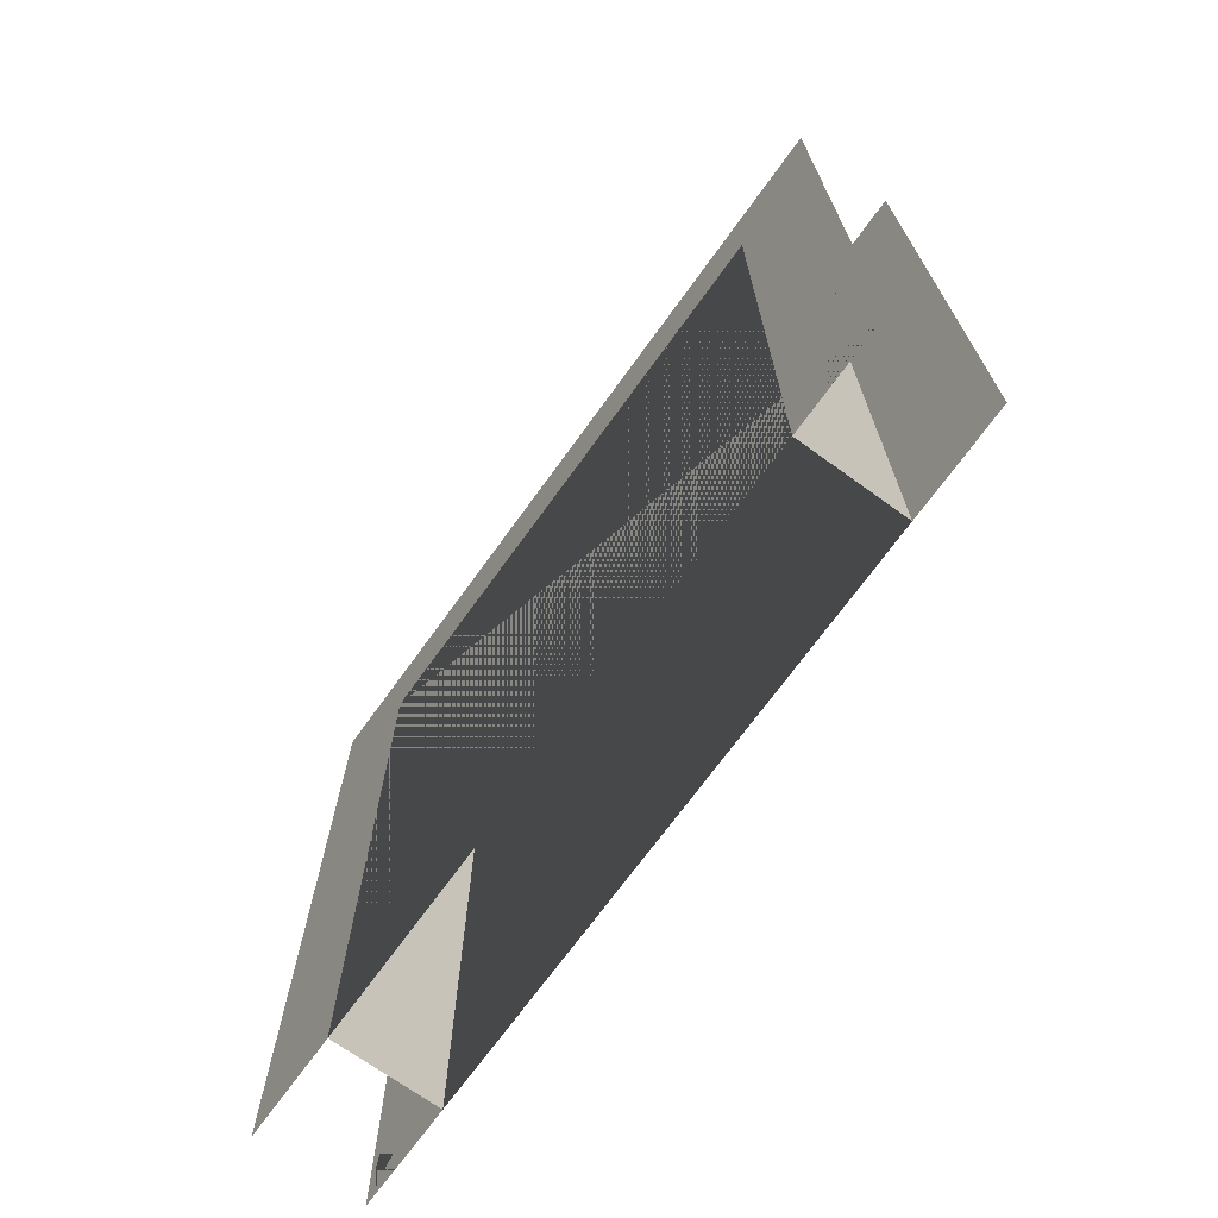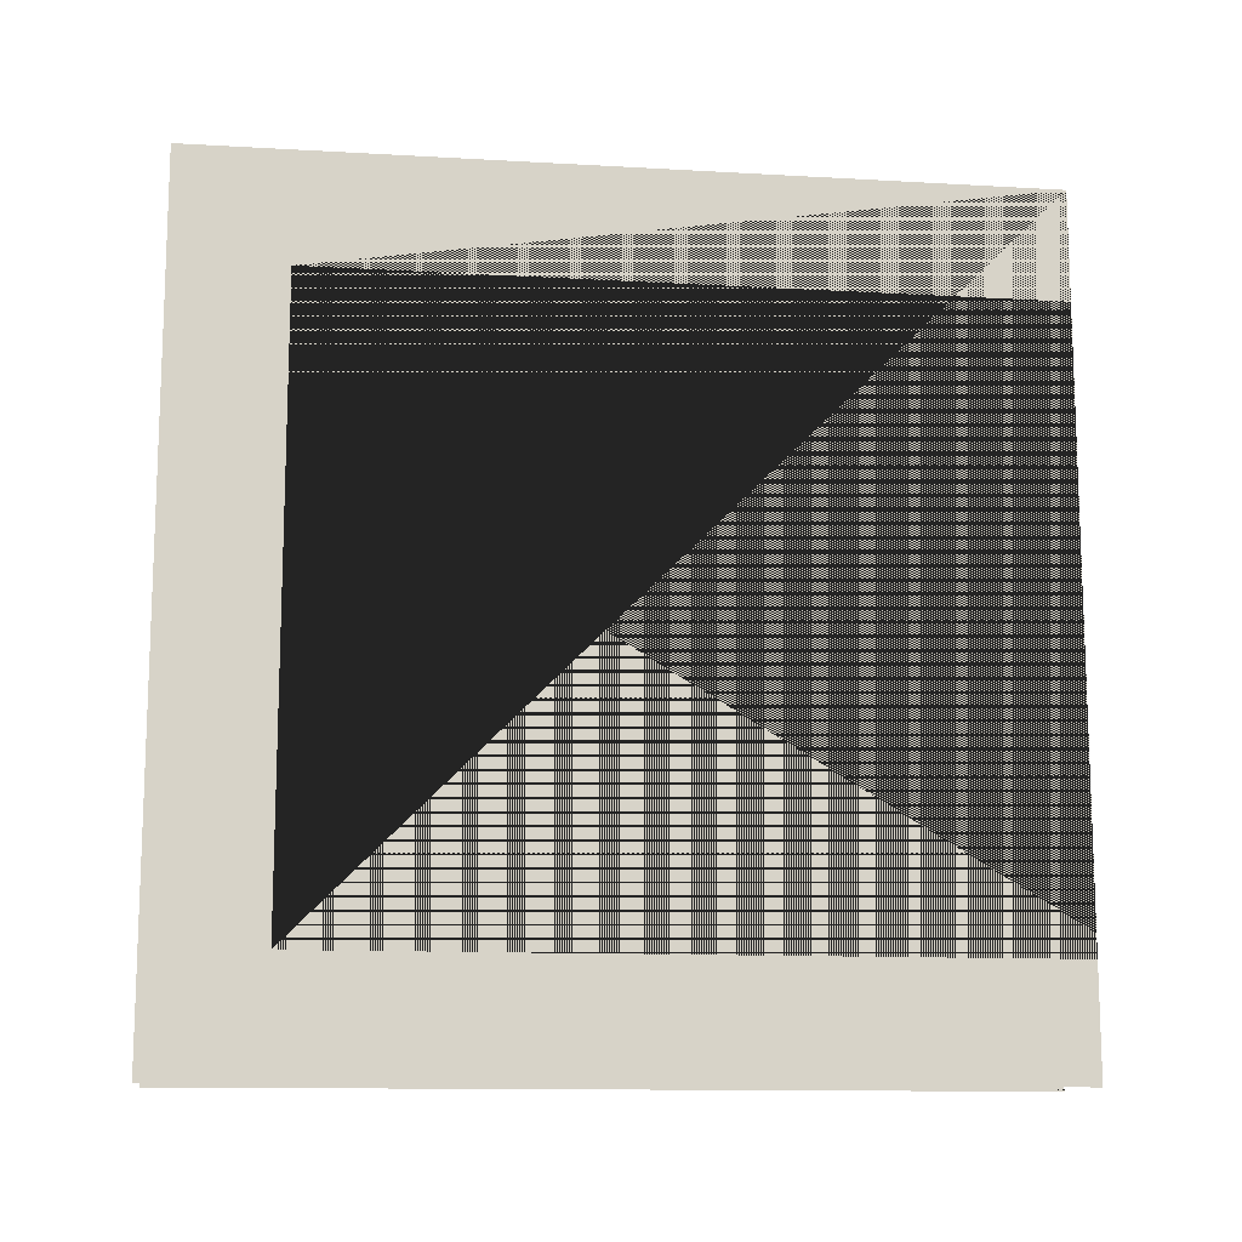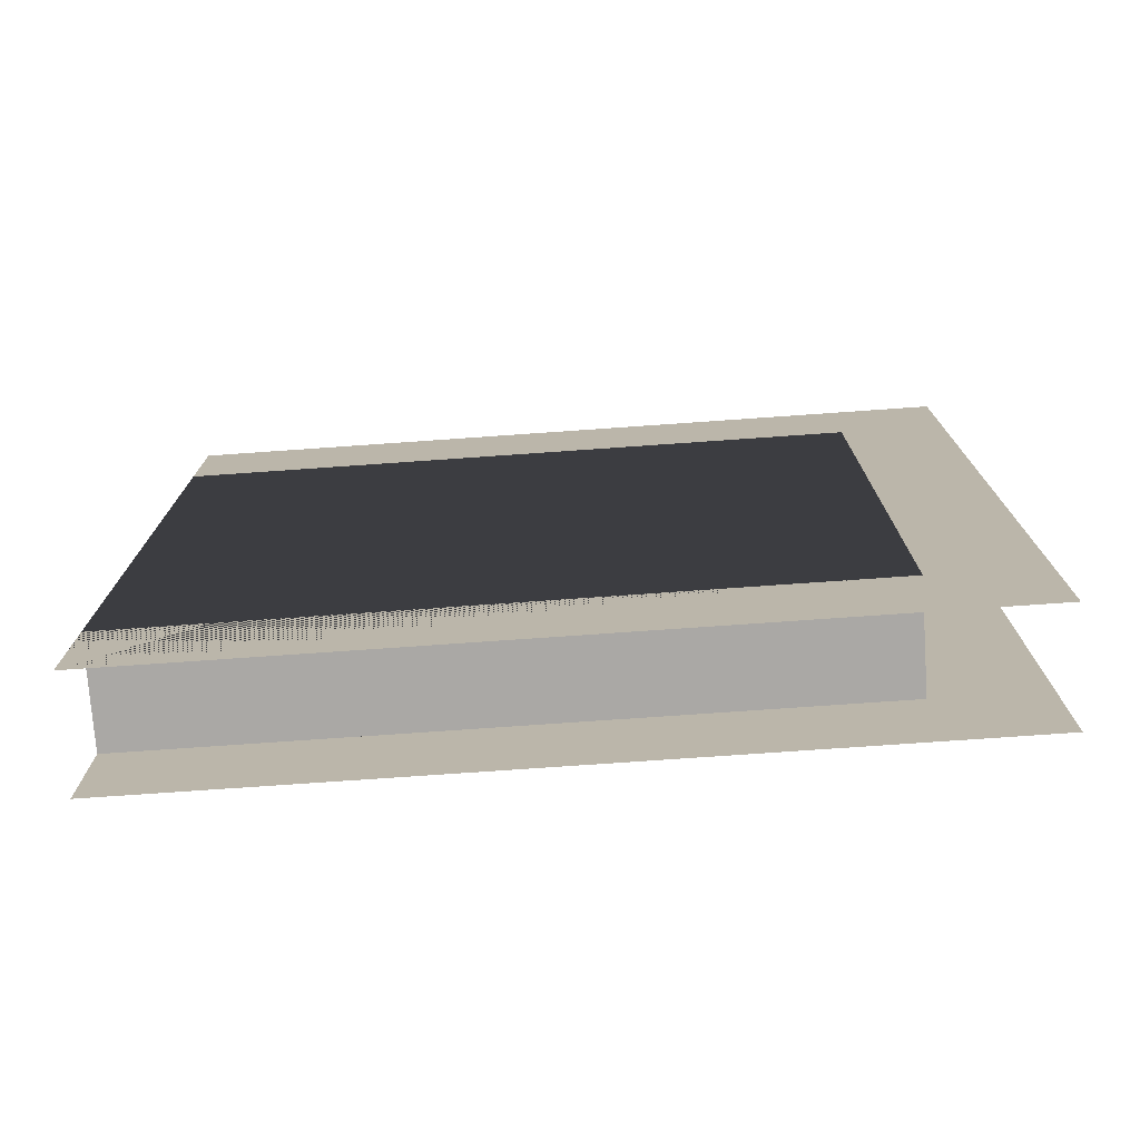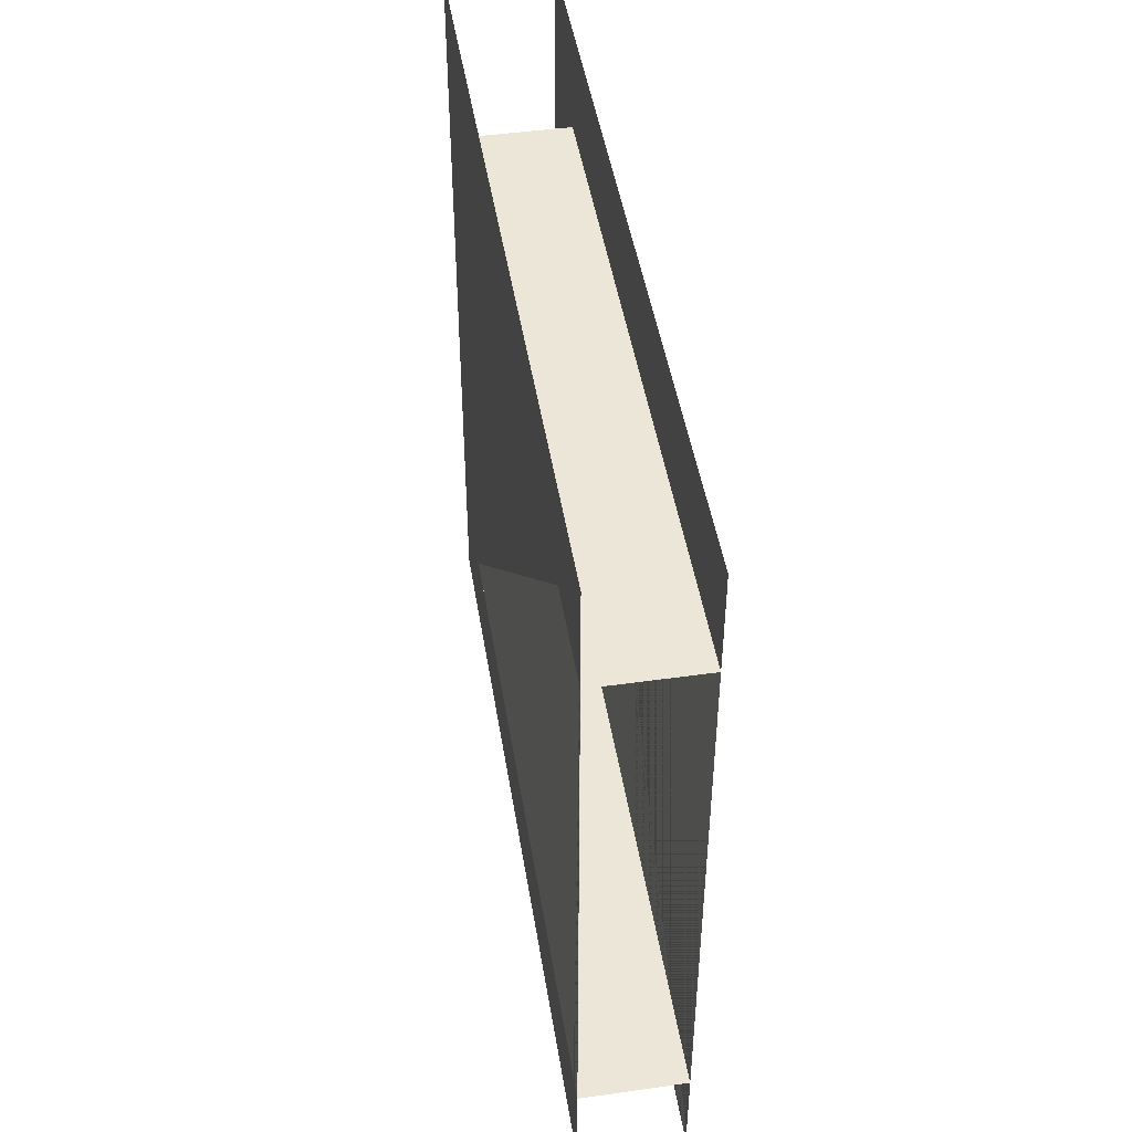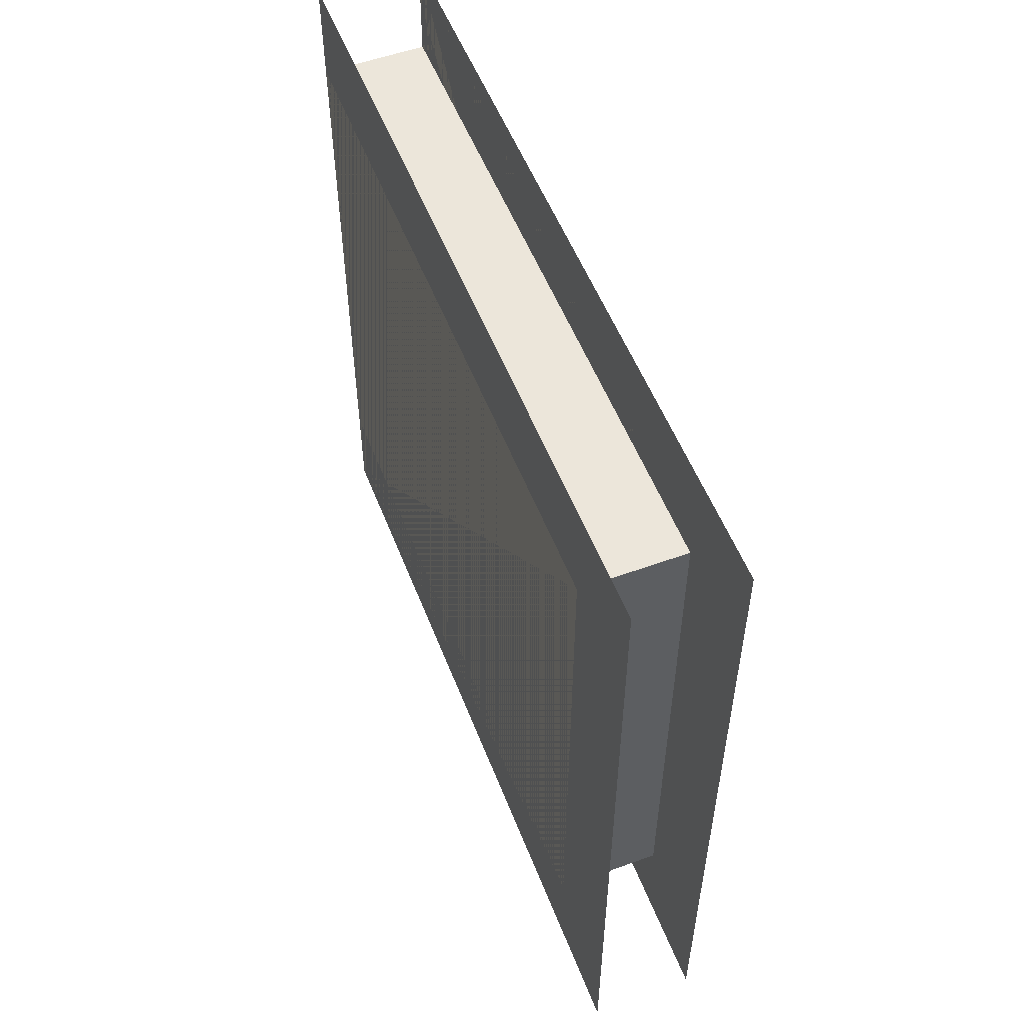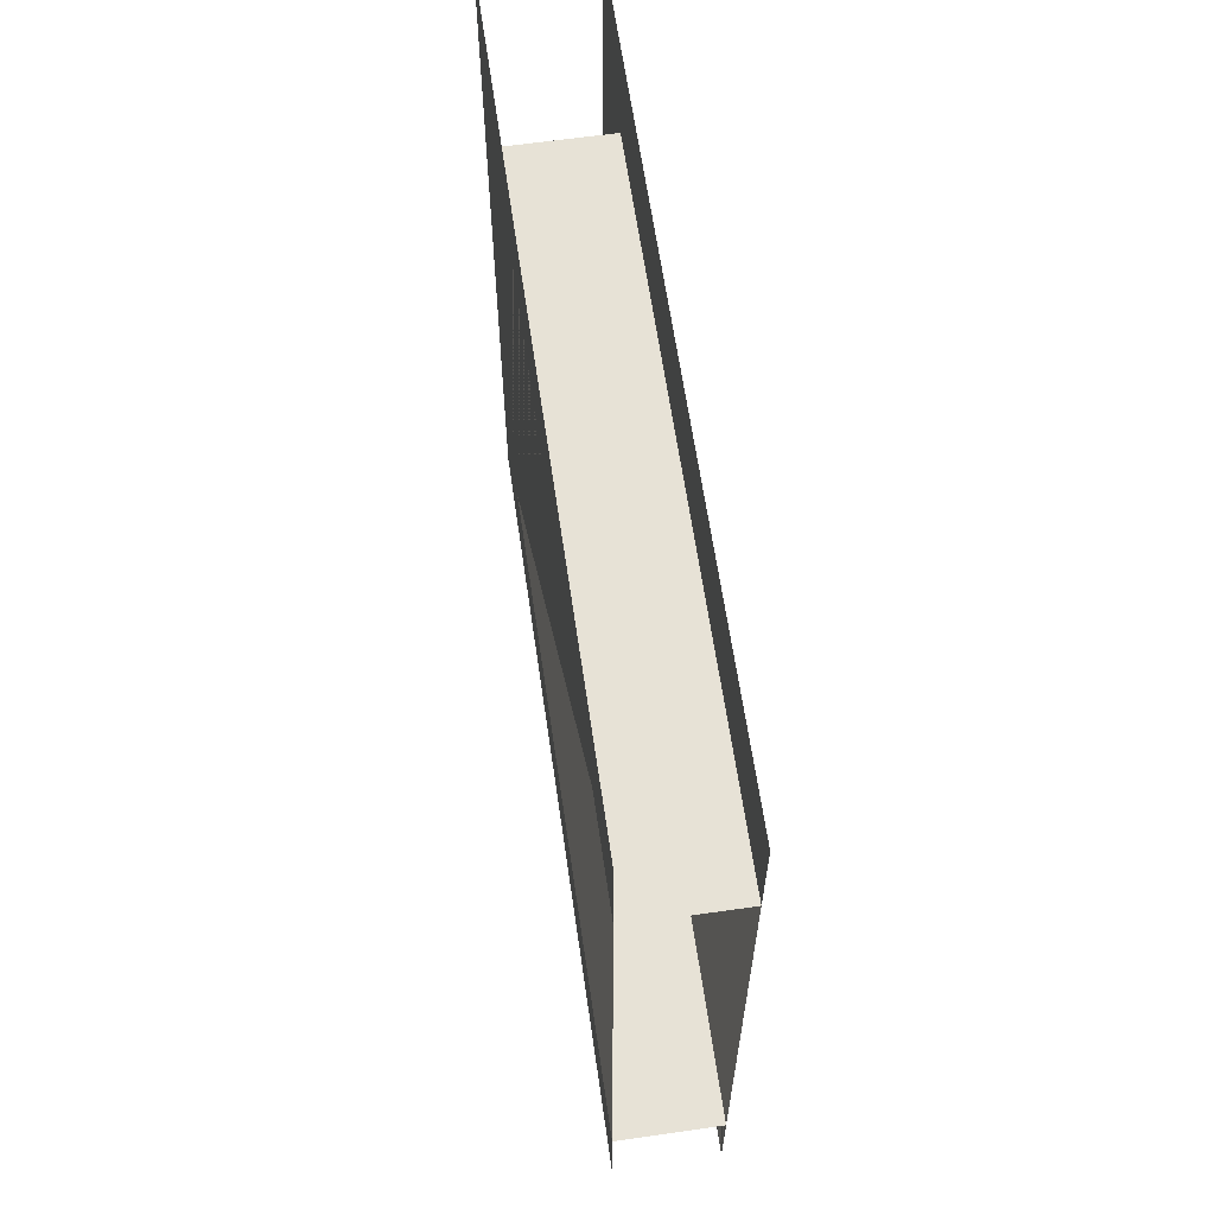
<metadata>
{"format":"obj","ext":"obj","renderer":"f3d","projection":"perspective","resolution":1024,"background":"white","views":[{"elev":-70.6,"azim":144.2,"up":"+Y"},{"elev":-12.5,"azim":-97.6,"up":"+Z"},{"elev":-75.1,"azim":94.0,"up":"+Z"},{"elev":46.6,"azim":-9.1,"up":"+Z"},{"elev":54.3,"azim":158.9,"up":"+Z"},{"elev":63.0,"azim":-8.2,"up":"+Z"}]}
</metadata>
<code>
o arc_1_wall_1_plain
v 0.2 2.6 -0.4
v 0.2 0 -0.4
v -0.2 2.6 -0.4
v -0.2 0 -0.4
v -0.2 0 0
v 0.2 0 0
v 0.2 0 -2.6
v -0.2 0 -2.6
v 0.2 2.6 -2.6
v -0.2 0 -3
v 0.2 0 -3
v -0.2 3 -0
v 0.2 3 -0
v -0.2 2.6 -2.6
v -0.2 3 -3
v 0.2 3 -3
f 2 4 3 1
f 8 7 9 14
f 11 16 13 6 2 1 9 7
f 1 3 14 9
f 5 12 15 10 8 14 3 4

</code>
